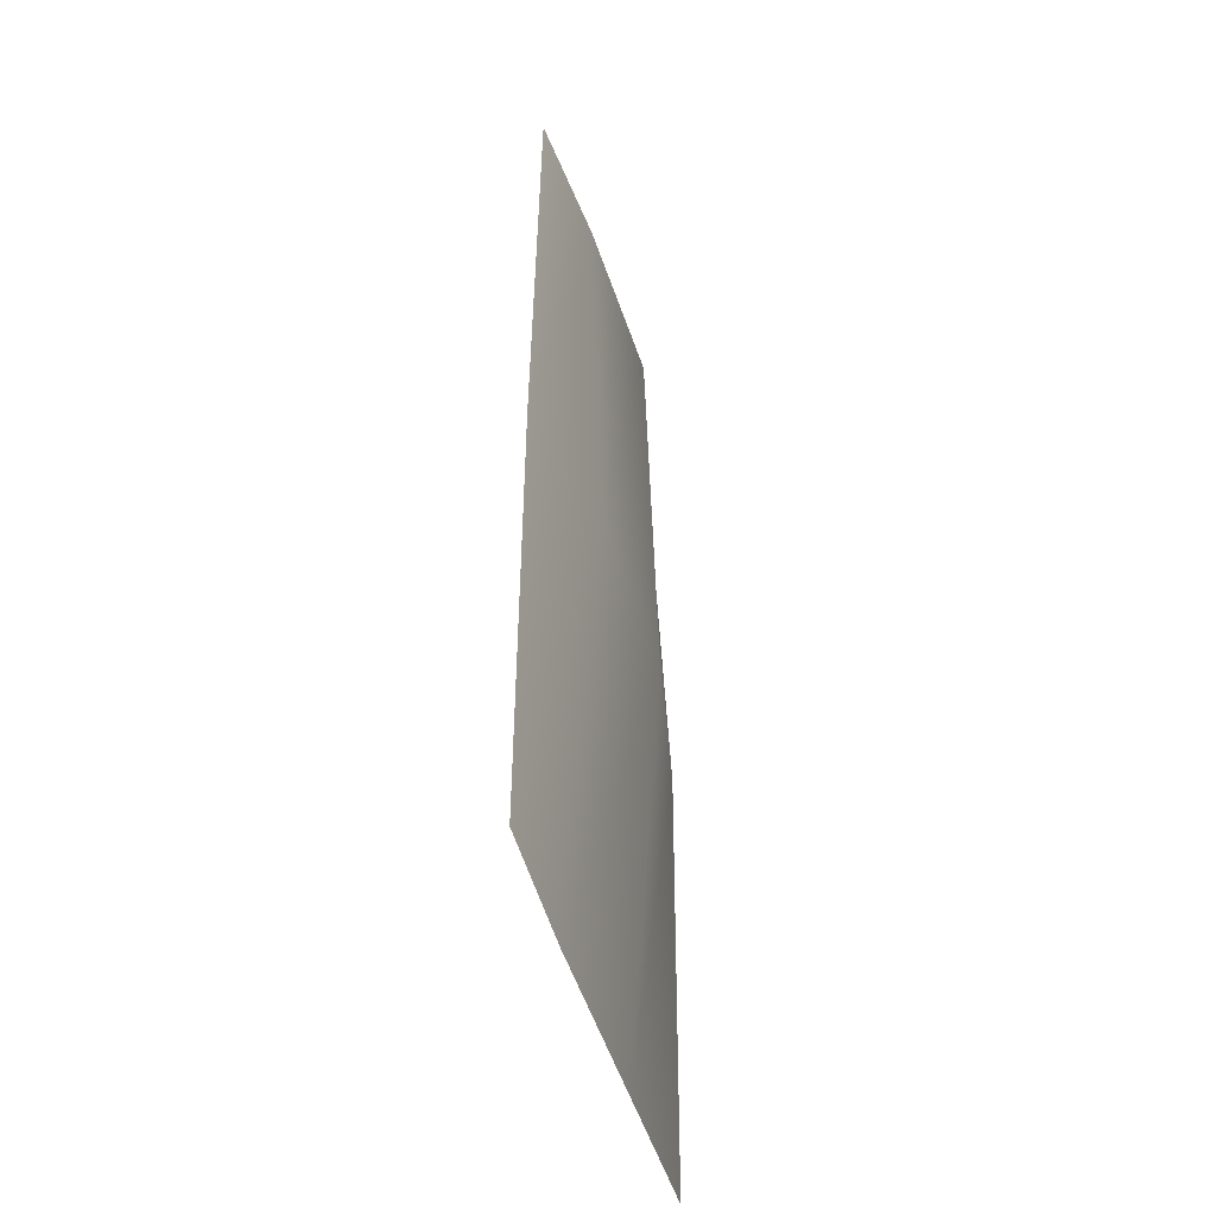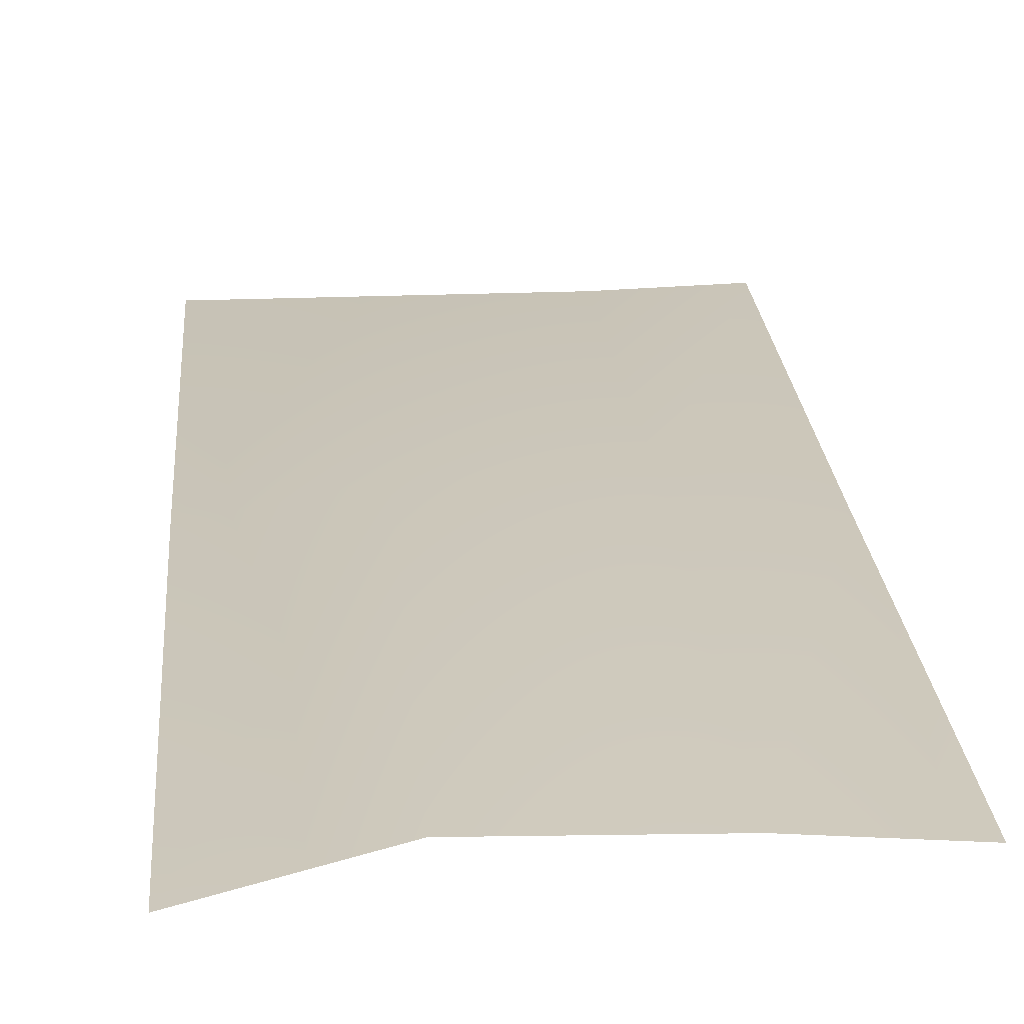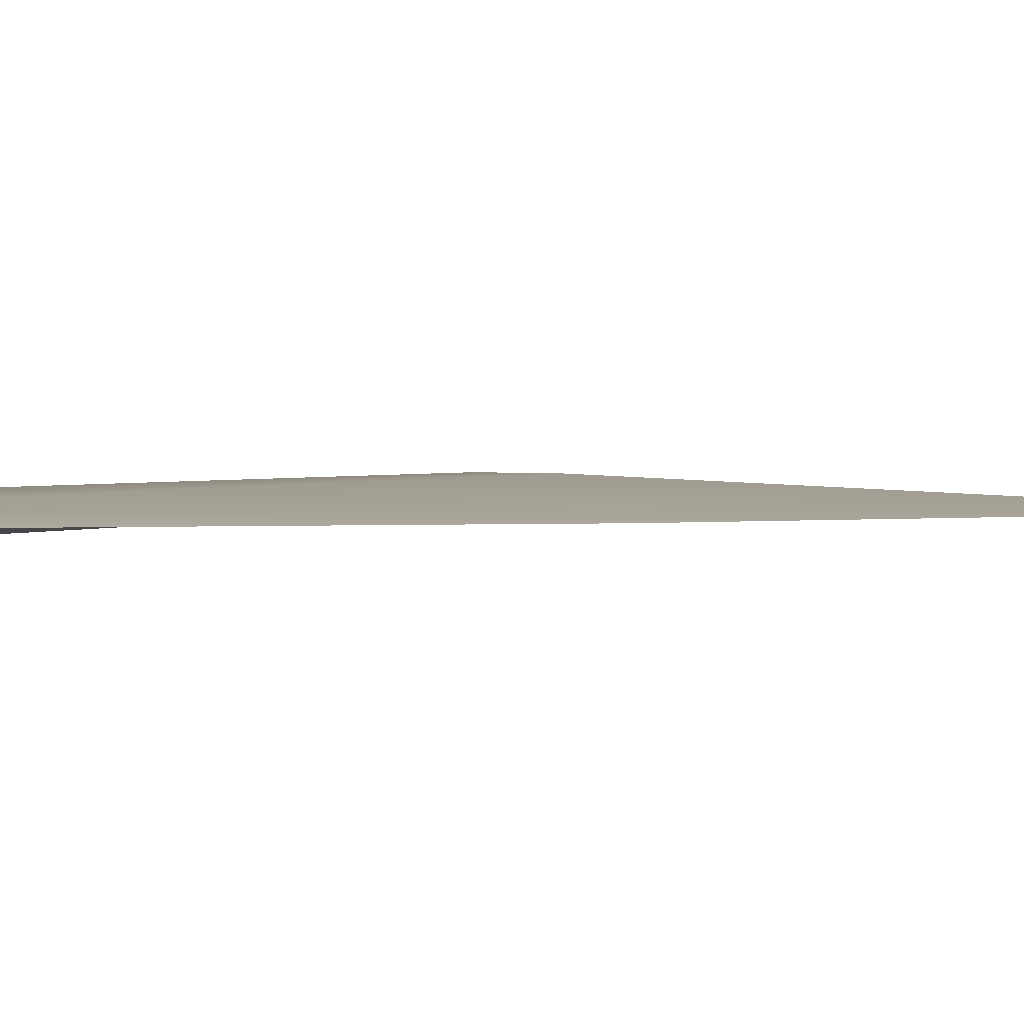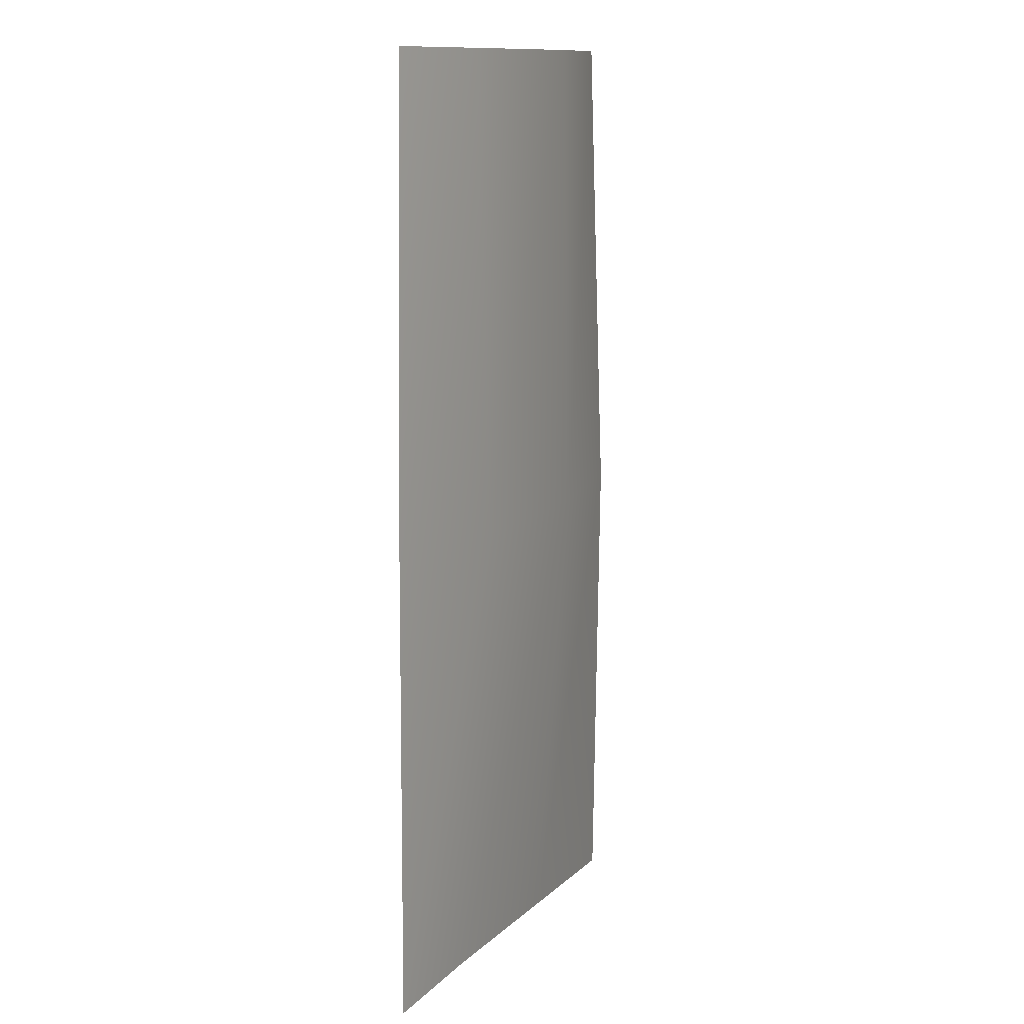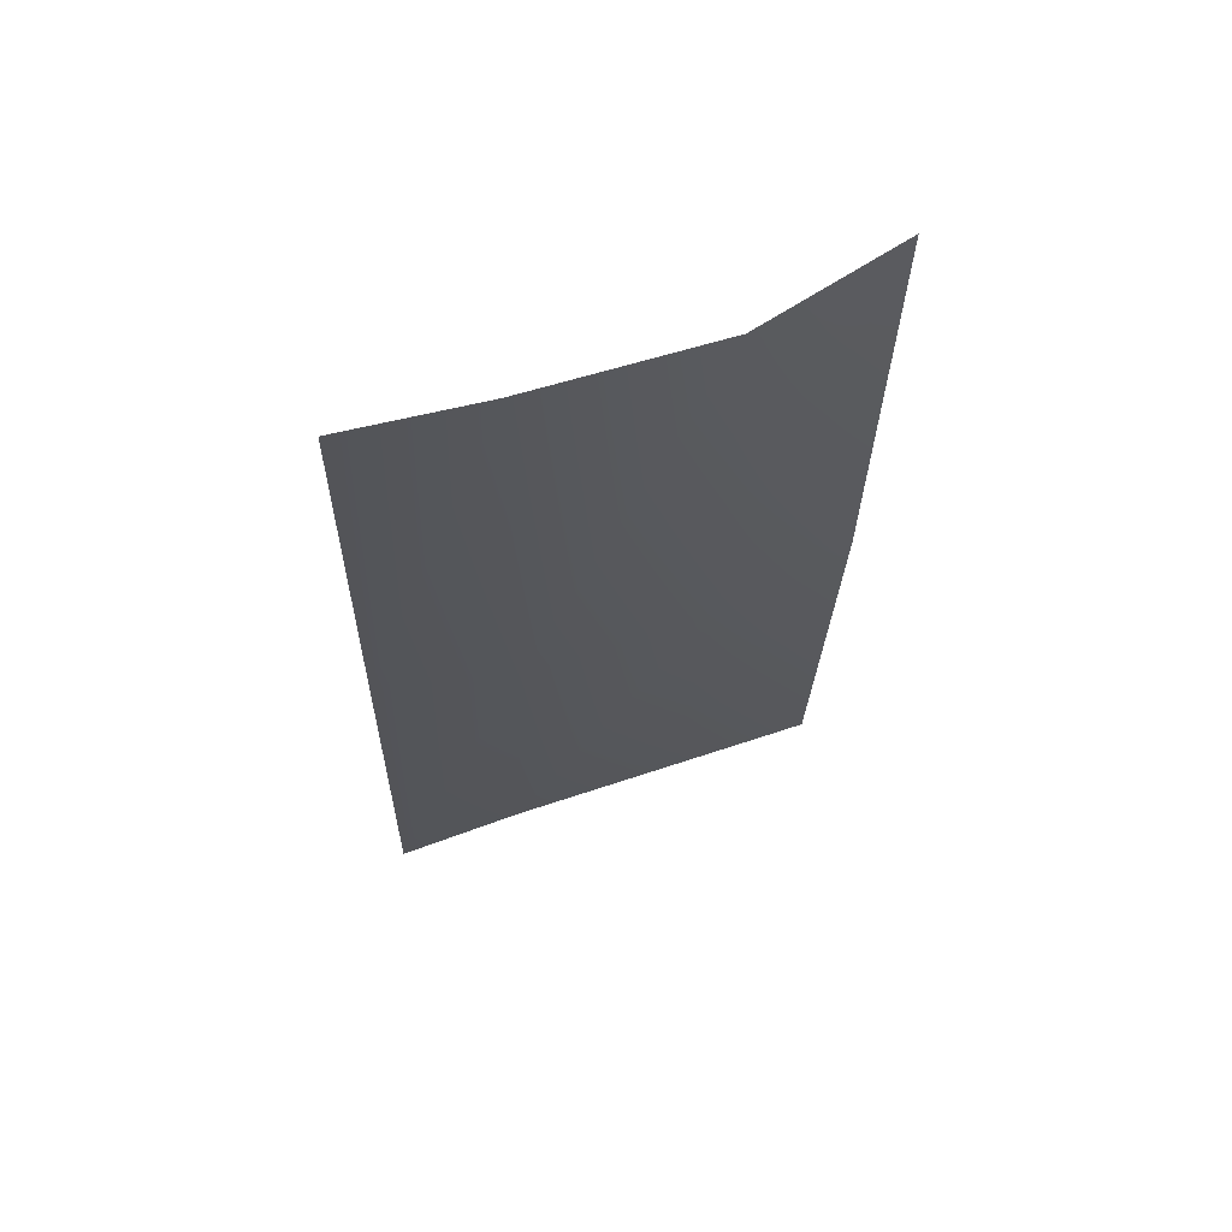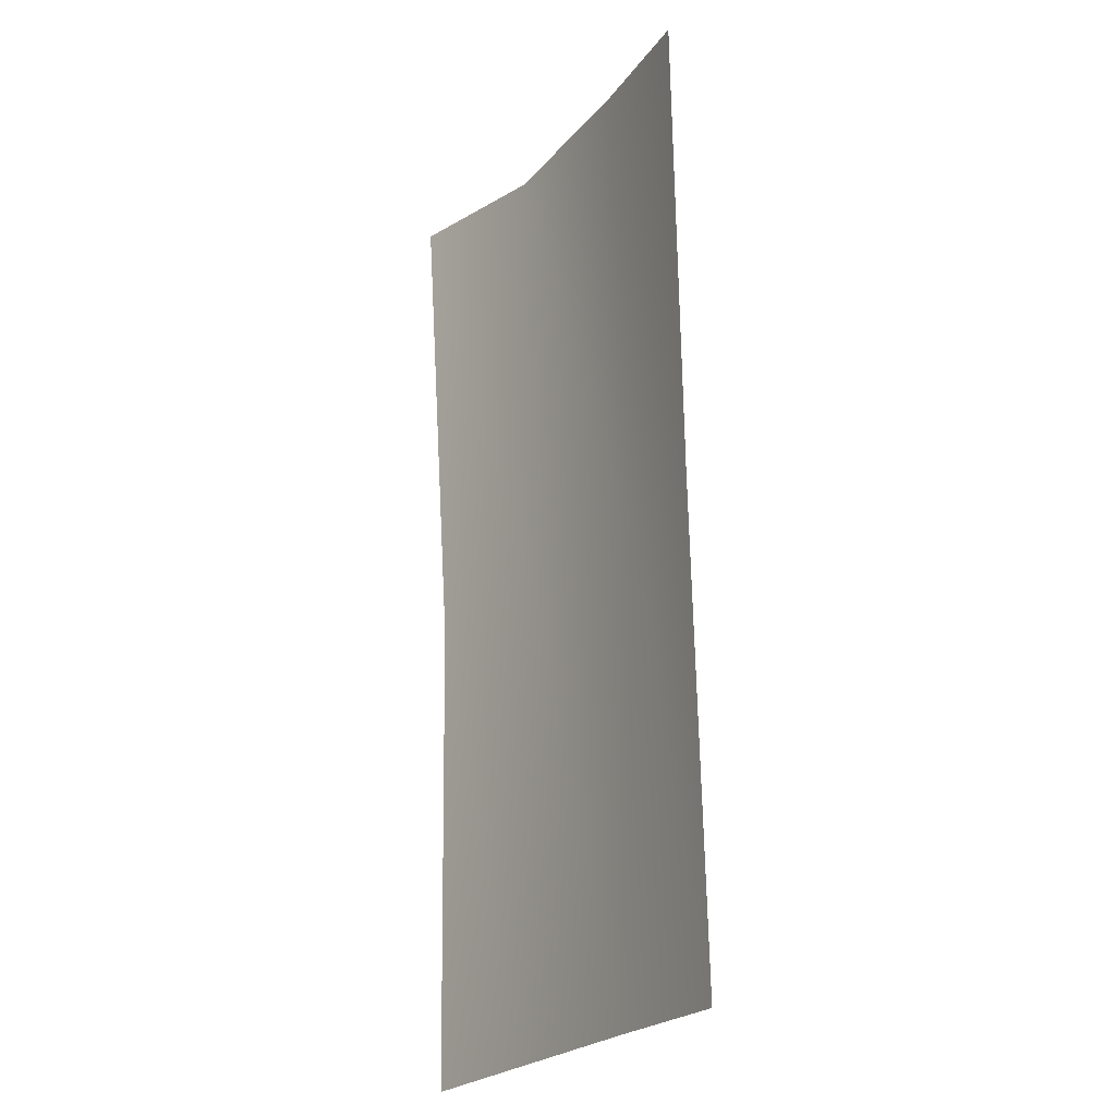
<metadata>
{"format":"obj","ext":"obj","renderer":"f3d","projection":"perspective","resolution":1024,"background":"white","views":[{"elev":-47.9,"azim":-73.4,"up":"+Y"},{"elev":21.9,"azim":174.3,"up":"+Z"},{"elev":1.0,"azim":-110.7,"up":"+Z"},{"elev":14.1,"azim":-62.0,"up":"+Y"},{"elev":67.7,"azim":-18.8,"up":"+Y"},{"elev":-22.2,"azim":-121.2,"up":"+Y"}]}
</metadata>
<code>
g default
v 144.7 3.385 17.37
v 182.1 2.465 16.18
v 276.1 0.1576 16.18
v 148.1 142.8 16.18
v 185.6 141.9 24.63
v 279.5 139.6 16.18
v 151.6 282.2 16.18
v 189 281.3 19.34
v 282.9 278.9 9.452
v 240.6 280 20.66
v 237.1 140.6 24.63
v 233.7 1.198 16.18
g Seaweed
f 1 2 5 4
f 12 3 6 11
f 4 5 8 7
f 11 6 9 10
f 5 11 10 8
f 2 12 11 5

</code>
